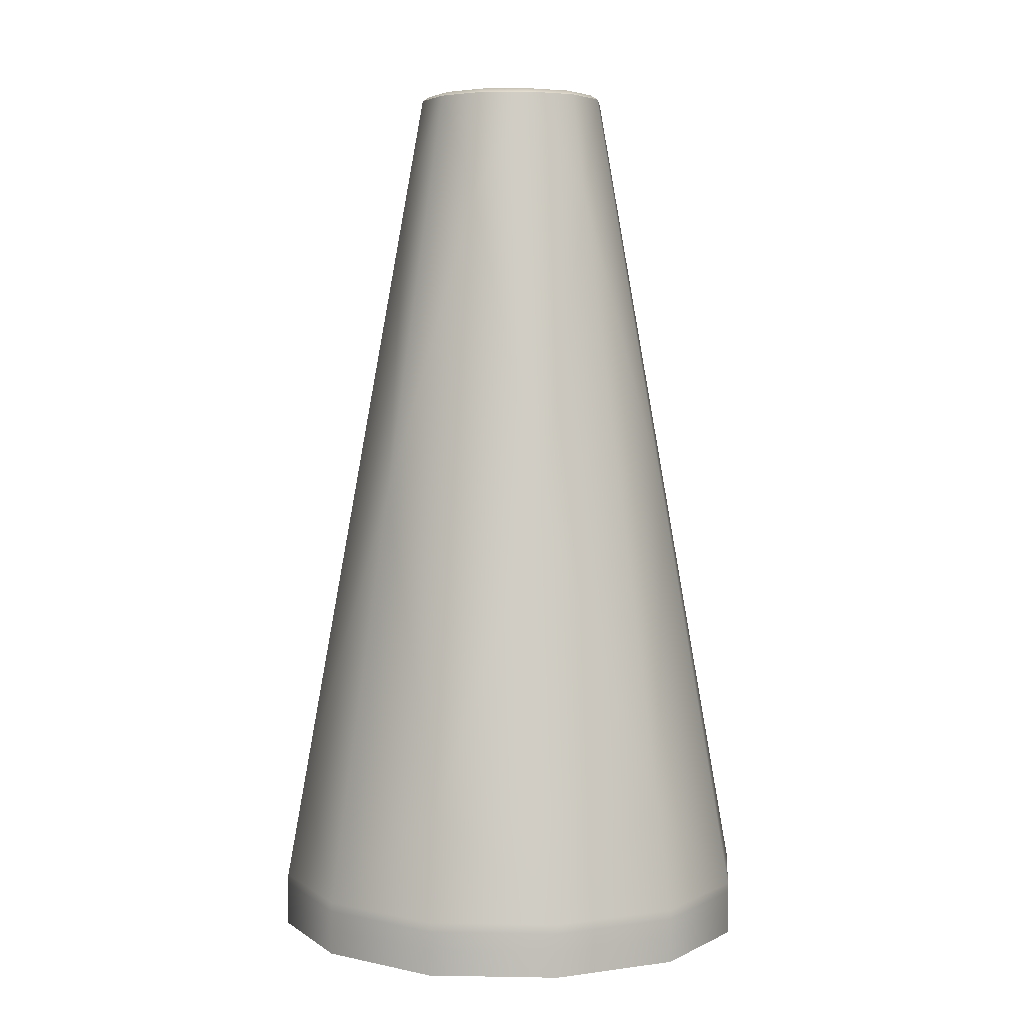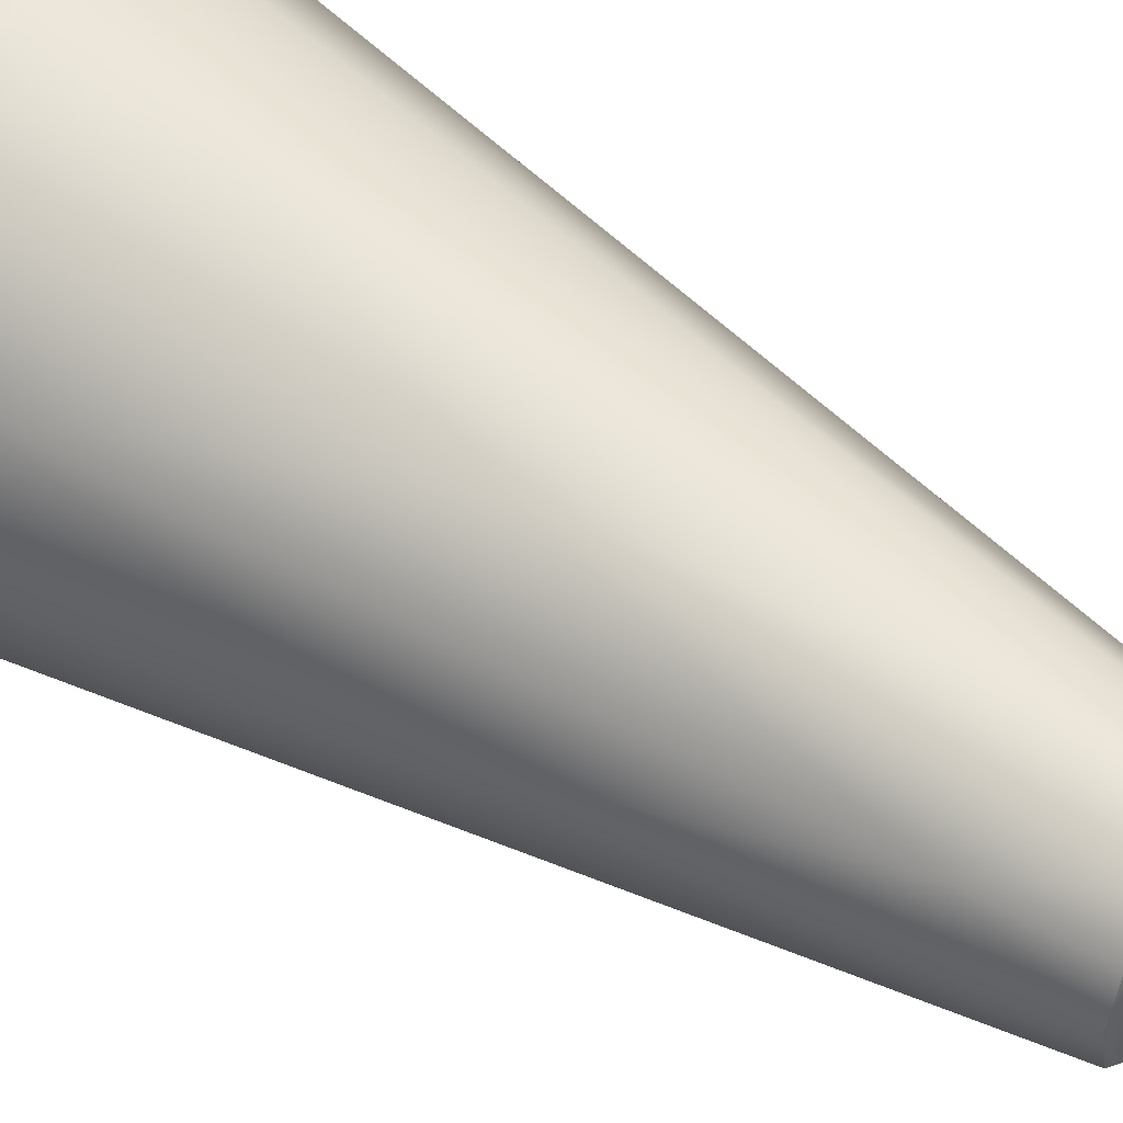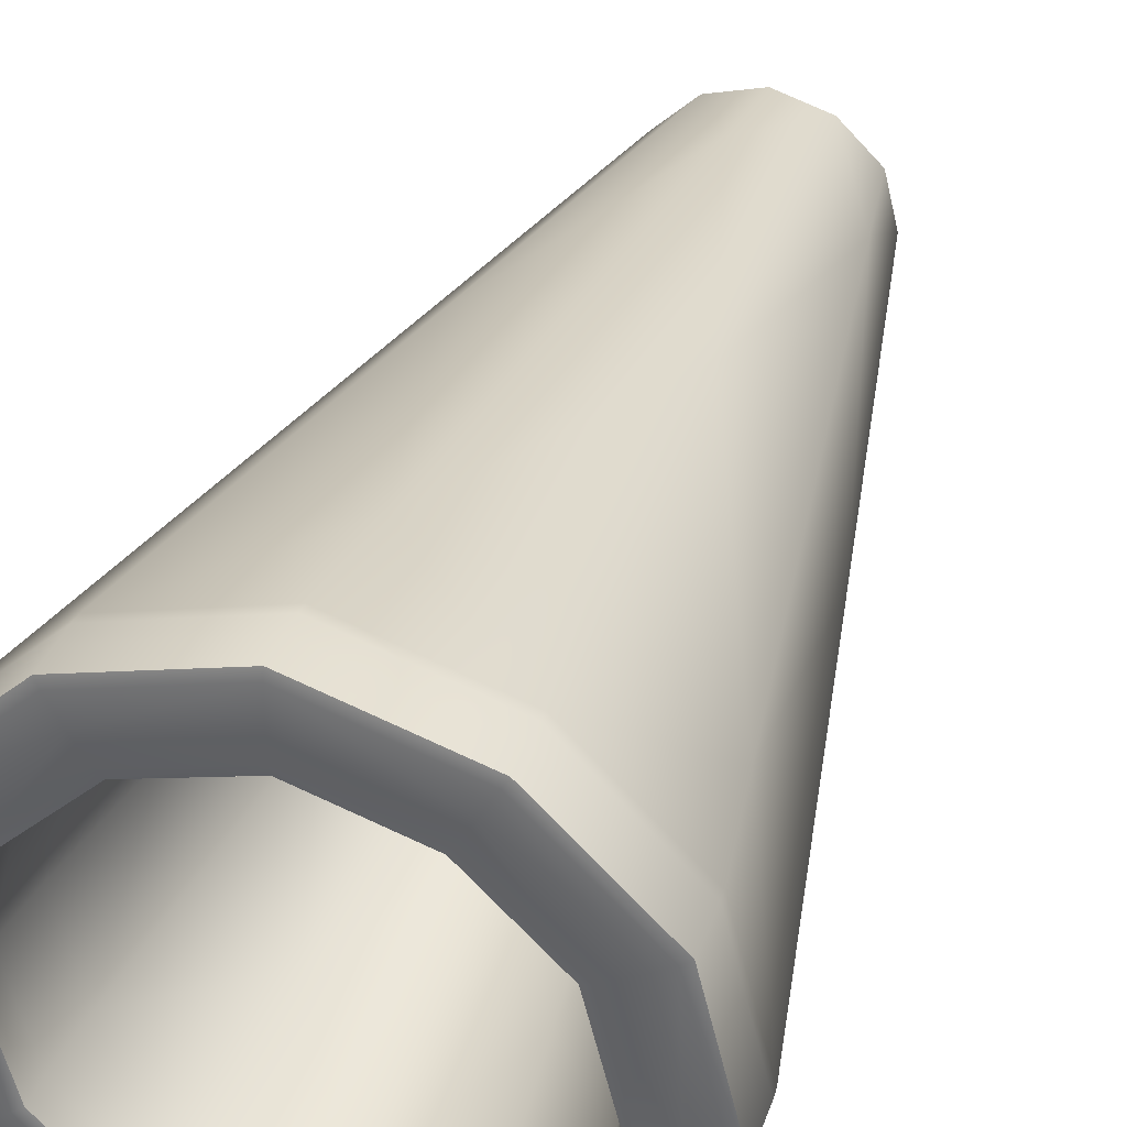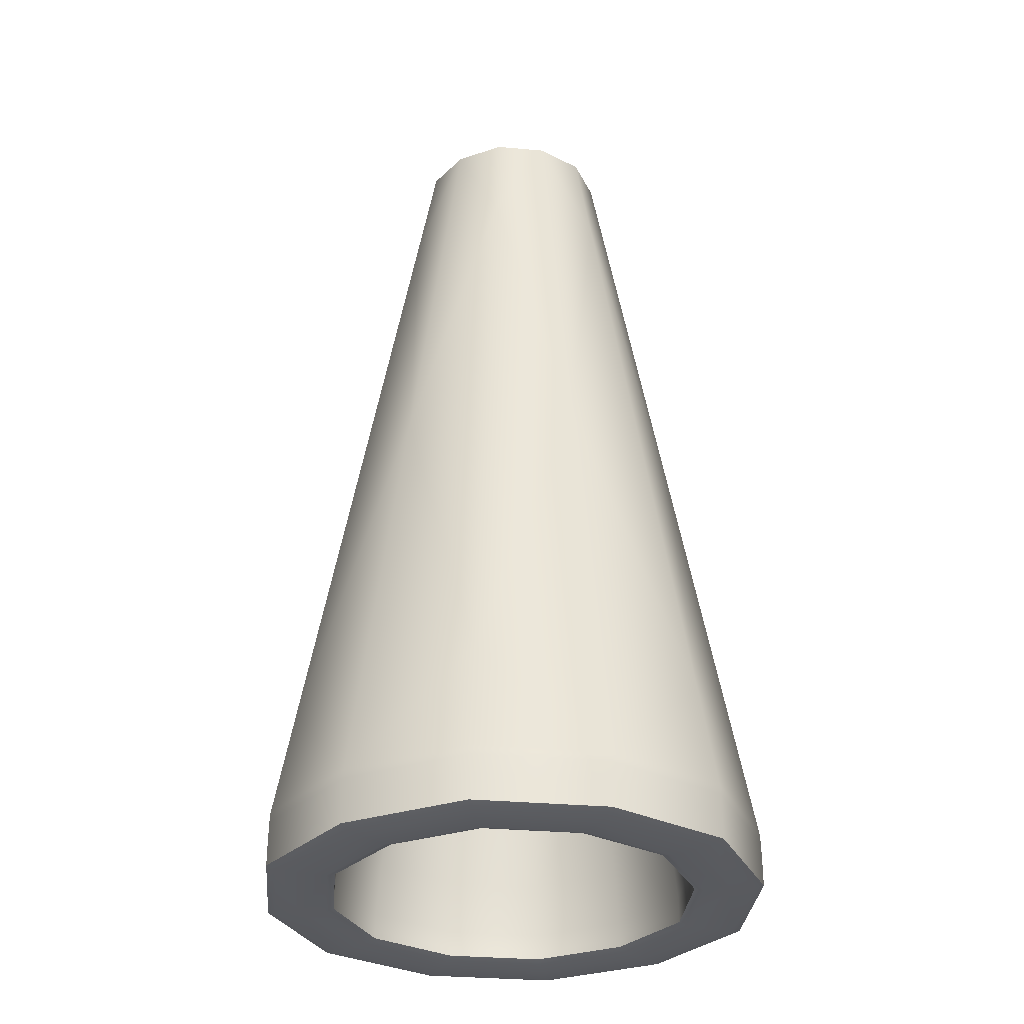
<metadata>
{"format":"obj","ext":"obj","renderer":"f3d","projection":"perspective","resolution":1024,"background":"white","views":[{"elev":4.3,"azim":19.4,"up":"+Y"},{"elev":48.7,"azim":127.0,"up":"+Z"},{"elev":36.1,"azim":18.5,"up":"+Z"},{"elev":-31.5,"azim":-51.2,"up":"+Y"}]}
</metadata>
<code>
v 0.2169 2.151 0.4665
v 0.2164 2.151 0.4674
v 0.217 2.151 0.4681
v 0.2179 2.151 0.4676
v 0.2186 2.151 0.4672
v 0.2173 2.151 0.4659
v 0.2155 2.151 0.4653
v 0.2155 2.151 0.4661
v 0.2155 2.151 0.4672
v 0.2183 2.151 0.469
v 0.2173 2.151 0.469
v 0.217 2.151 0.4699
v 0.2179 2.151 0.4704
v 0.2186 2.151 0.4708
v 0.2191 2.151 0.469
v 0.2169 2.151 0.4714
v 0.2164 2.151 0.4705
v 0.2155 2.151 0.4708
v 0.2155 2.151 0.4718
v 0.2155 2.151 0.4726
v 0.2173 2.151 0.4721
v 0.2141 2.151 0.4714
v 0.2146 2.151 0.4705
v 0.214 2.151 0.4699
v 0.213 2.151 0.4704
v 0.2124 2.151 0.4708
v 0.2137 2.151 0.4721
v 0.2127 2.151 0.469
v 0.2137 2.151 0.469
v 0.214 2.151 0.4681
v 0.213 2.151 0.4676
v 0.2124 2.151 0.4672
v 0.2119 2.151 0.469
v 0.2141 2.151 0.4665
v 0.2146 2.151 0.4674
v 0.2137 2.151 0.4659
v 0.2112 2.115 0.4615
v 0.208 2.115 0.4646
v 0.2071 2.115 0.4641
v 0.2107 2.115 0.4607
v 0.2155 2.115 0.4593
v 0.2155 2.115 0.4603
v 0.2155 2.115 0.4613
v 0.2117 2.115 0.4624
v 0.2089 2.115 0.4652
v 0.2069 2.115 0.469
v 0.208 2.115 0.4733
v 0.2071 2.115 0.4738
v 0.2059 2.115 0.469
v 0.2079 2.115 0.469
v 0.2089 2.115 0.4728
v 0.2112 2.115 0.4764
v 0.2107 2.115 0.4773
v 0.2117 2.115 0.4755
v 0.2155 2.115 0.4766
v 0.2155 2.115 0.4776
v 0.2155 2.115 0.4787
v 0.2198 2.115 0.4764
v 0.223 2.115 0.4733
v 0.2239 2.115 0.4738
v 0.2203 2.115 0.4773
v 0.2193 2.115 0.4755
v 0.2221 2.115 0.4728
v 0.2241 2.115 0.469
v 0.223 2.115 0.4646
v 0.2239 2.115 0.4641
v 0.2251 2.115 0.469
v 0.2231 2.115 0.469
v 0.2221 2.115 0.4652
v 0.2198 2.115 0.4615
v 0.2203 2.115 0.4607
v 0.2193 2.115 0.4624
v 0.2123 2.123 0.4635
v 0.21 2.123 0.4658
v 0.2094 2.119 0.4654
v 0.212 2.119 0.4629
v 0.2155 2.119 0.4619
v 0.2155 2.123 0.4626
v 0.2155 2.129 0.4635
v 0.2128 2.129 0.4643
v 0.2108 2.129 0.4663
v 0.2092 2.123 0.469
v 0.21 2.123 0.4722
v 0.2094 2.119 0.4725
v 0.2085 2.119 0.469
v 0.2094 2.119 0.4654
v 0.21 2.123 0.4658
v 0.2108 2.129 0.4663
v 0.2101 2.129 0.469
v 0.2108 2.129 0.4717
v 0.2123 2.123 0.4744
v 0.212 2.119 0.475
v 0.2094 2.119 0.4725
v 0.21 2.123 0.4722
v 0.2108 2.129 0.4717
v 0.2128 2.129 0.4736
v 0.2155 2.129 0.4744
v 0.2155 2.123 0.4753
v 0.2155 2.119 0.476
v 0.2186 2.123 0.4744
v 0.221 2.123 0.4722
v 0.2216 2.119 0.4725
v 0.219 2.119 0.475
v 0.2182 2.129 0.4736
v 0.2202 2.129 0.4717
v 0.2218 2.123 0.469
v 0.221 2.123 0.4658
v 0.2216 2.119 0.4654
v 0.2225 2.119 0.469
v 0.2216 2.119 0.4725
v 0.221 2.123 0.4722
v 0.2202 2.129 0.4717
v 0.2209 2.129 0.469
v 0.2202 2.129 0.4663
v 0.2186 2.123 0.4635
v 0.219 2.119 0.4629
v 0.2216 2.119 0.4654
v 0.221 2.123 0.4658
v 0.2202 2.129 0.4663
v 0.2182 2.129 0.4643
v 0.2136 2.151 0.4656
v 0.2155 2.151 0.4651
v 0.2136 2.151 0.4656
v 0.2155 2.151 0.4651
v 0.2155 2.147 0.4643
v 0.2132 2.147 0.4649
v 0.2114 2.147 0.4666
v 0.2121 2.151 0.467
v 0.2121 2.151 0.467
v 0.2116 2.151 0.469
v 0.2116 2.151 0.469
v 0.2121 2.151 0.467
v 0.2114 2.147 0.4666
v 0.2108 2.147 0.469
v 0.2114 2.147 0.4713
v 0.2121 2.151 0.4709
v 0.2121 2.151 0.4709
v 0.2136 2.151 0.4723
v 0.2155 2.151 0.4729
v 0.2136 2.151 0.4723
v 0.2121 2.151 0.4709
v 0.2114 2.147 0.4713
v 0.2132 2.147 0.473
v 0.2155 2.147 0.4737
v 0.2155 2.151 0.4729
v 0.2174 2.151 0.4723
v 0.2174 2.151 0.4723
v 0.2178 2.147 0.473
v 0.2196 2.147 0.4713
v 0.2189 2.151 0.4709
v 0.2189 2.151 0.4709
v 0.2194 2.151 0.469
v 0.2194 2.151 0.469
v 0.2189 2.151 0.4709
v 0.2196 2.147 0.4713
v 0.2201 2.147 0.469
v 0.2196 2.147 0.4666
v 0.2189 2.151 0.467
v 0.2189 2.151 0.467
v 0.2174 2.151 0.4656
v 0.2174 2.151 0.4656
v 0.2189 2.151 0.467
v 0.2196 2.147 0.4666
v 0.2178 2.147 0.4649
v 0.2121 2.134 0.463
v 0.2155 2.134 0.462
v 0.2155 2.122 0.4598
v 0.2109 2.122 0.4611
v 0.2075 2.122 0.4644
v 0.2095 2.134 0.4655
v 0.2106 2.118 0.4604
v 0.2155 2.118 0.459
v 0.2155 2.117 0.459
v 0.2105 2.117 0.4604
v 0.2068 2.117 0.464
v 0.2068 2.118 0.464
v 0.2086 2.134 0.469
v 0.2095 2.134 0.4655
v 0.2075 2.122 0.4644
v 0.2064 2.122 0.469
v 0.2075 2.122 0.4736
v 0.2095 2.134 0.4725
v 0.2056 2.118 0.469
v 0.2068 2.118 0.464
v 0.2068 2.117 0.464
v 0.2056 2.117 0.469
v 0.2068 2.117 0.474
v 0.2068 2.118 0.474
v 0.2121 2.134 0.4749
v 0.2155 2.134 0.4759
v 0.2095 2.134 0.4725
v 0.2075 2.122 0.4736
v 0.2109 2.122 0.4769
v 0.2155 2.122 0.4782
v 0.2106 2.118 0.4775
v 0.2155 2.118 0.479
v 0.2068 2.118 0.474
v 0.2068 2.117 0.474
v 0.2105 2.117 0.4776
v 0.2155 2.117 0.479
v 0.2189 2.134 0.4749
v 0.2201 2.122 0.4769
v 0.2235 2.122 0.4736
v 0.2215 2.134 0.4725
v 0.2204 2.118 0.4775
v 0.2205 2.117 0.4776
v 0.2242 2.117 0.474
v 0.2241 2.118 0.474
v 0.2224 2.134 0.469
v 0.2215 2.134 0.4725
v 0.2235 2.122 0.4736
v 0.2246 2.122 0.469
v 0.2235 2.122 0.4644
v 0.2215 2.134 0.4655
v 0.2254 2.118 0.469
v 0.2241 2.118 0.474
v 0.2242 2.117 0.474
v 0.2254 2.117 0.469
v 0.2242 2.117 0.464
v 0.2241 2.118 0.464
v 0.2189 2.134 0.463
v 0.2215 2.134 0.4655
v 0.2235 2.122 0.4644
v 0.2201 2.122 0.4611
v 0.2204 2.118 0.4604
v 0.2241 2.118 0.464
v 0.2242 2.117 0.464
v 0.2205 2.117 0.4604
v 0.2205 2.116 0.4604
v 0.2155 2.116 0.459
v 0.2242 2.116 0.464
v 0.2242 2.116 0.464
v 0.2205 2.116 0.4604
v 0.2155 2.116 0.459
v 0.2205 2.115 0.4604
v 0.2155 2.115 0.459
v 0.2242 2.115 0.464
v 0.2205 2.115 0.4604
v 0.2242 2.115 0.464
v 0.2155 2.115 0.459
v 0.2254 2.116 0.469
v 0.2242 2.116 0.474
v 0.2242 2.116 0.474
v 0.2254 2.116 0.469
v 0.2242 2.116 0.464
v 0.2242 2.116 0.464
v 0.2254 2.115 0.469
v 0.2242 2.115 0.474
v 0.2254 2.115 0.469
v 0.2242 2.115 0.474
v 0.2242 2.115 0.464
v 0.2205 2.116 0.4776
v 0.2155 2.116 0.479
v 0.2155 2.116 0.479
v 0.2205 2.116 0.4776
v 0.2242 2.116 0.474
v 0.2242 2.116 0.474
v 0.2205 2.115 0.4776
v 0.2155 2.115 0.479
v 0.2205 2.115 0.4776
v 0.2155 2.115 0.479
v 0.2242 2.115 0.474
v 0.2105 2.116 0.4776
v 0.2068 2.116 0.474
v 0.2068 2.116 0.474
v 0.2105 2.116 0.4776
v 0.2105 2.115 0.4776
v 0.2068 2.115 0.474
v 0.2105 2.115 0.4776
v 0.2068 2.115 0.474
v 0.2056 2.116 0.469
v 0.2068 2.116 0.464
v 0.2068 2.116 0.464
v 0.2056 2.116 0.469
v 0.2068 2.116 0.474
v 0.2068 2.116 0.474
v 0.2056 2.115 0.469
v 0.2068 2.115 0.464
v 0.2056 2.115 0.469
v 0.2068 2.115 0.464
v 0.2068 2.115 0.474
v 0.2105 2.116 0.4604
v 0.2105 2.116 0.4604
v 0.2068 2.116 0.464
v 0.2068 2.116 0.464
v 0.2105 2.115 0.4604
v 0.2105 2.115 0.4604
v 0.2068 2.115 0.464
v 0.2191 2.115 0.4627
v 0.2155 2.115 0.4617
v 0.2218 2.115 0.4653
v 0.2191 2.115 0.4627
v 0.2218 2.115 0.4653
v 0.2218 2.116 0.4653
v 0.2191 2.116 0.4627
v 0.2155 2.116 0.4617
v 0.2155 2.115 0.4617
v 0.2191 2.116 0.4627
v 0.2155 2.116 0.4617
v 0.2218 2.116 0.4653
v 0.2227 2.115 0.469
v 0.2218 2.115 0.4726
v 0.2227 2.115 0.469
v 0.2218 2.115 0.4726
v 0.2218 2.116 0.4726
v 0.2227 2.116 0.469
v 0.2218 2.116 0.4653
v 0.2218 2.115 0.4653
v 0.2227 2.116 0.469
v 0.2218 2.116 0.4726
v 0.2218 2.116 0.4653
v 0.2191 2.115 0.4752
v 0.2155 2.115 0.4763
v 0.2191 2.115 0.4752
v 0.2155 2.115 0.4763
v 0.2155 2.116 0.4763
v 0.2191 2.116 0.4752
v 0.2218 2.116 0.4726
v 0.2218 2.115 0.4726
v 0.2191 2.116 0.4752
v 0.2155 2.116 0.4763
v 0.2218 2.116 0.4726
v 0.2119 2.115 0.4752
v 0.2092 2.115 0.4726
v 0.2119 2.115 0.4752
v 0.2092 2.115 0.4726
v 0.2092 2.116 0.4726
v 0.2119 2.116 0.4752
v 0.2119 2.116 0.4752
v 0.2092 2.116 0.4726
v 0.2083 2.115 0.469
v 0.2092 2.115 0.4653
v 0.2083 2.115 0.469
v 0.2092 2.115 0.4653
v 0.2092 2.116 0.4653
v 0.2083 2.116 0.469
v 0.2092 2.116 0.4726
v 0.2092 2.115 0.4726
v 0.2083 2.116 0.469
v 0.2092 2.116 0.4653
v 0.2092 2.116 0.4726
v 0.2119 2.115 0.4627
v 0.2119 2.115 0.4627
v 0.2119 2.116 0.4627
v 0.2092 2.116 0.4653
v 0.2092 2.115 0.4653
v 0.2119 2.116 0.4627
v 0.2092 2.116 0.4653
f 1 2 3
f 1 3 4
f 1 4 5
f 1 5 6
f 1 6 7
f 1 7 8
f 1 8 9
f 1 9 2
f 10 4 3
f 10 3 11
f 10 11 12
f 10 12 13
f 10 13 14
f 10 14 15
f 10 15 5
f 10 5 4
f 16 13 12
f 16 12 17
f 16 17 18
f 16 18 19
f 16 19 20
f 16 20 21
f 16 21 14
f 16 14 13
f 22 23 24
f 22 24 25
f 22 25 26
f 22 26 27
f 22 27 20
f 22 20 19
f 22 19 18
f 22 18 23
f 28 25 24
f 28 24 29
f 28 29 30
f 28 30 31
f 28 31 32
f 28 32 33
f 28 33 26
f 28 26 25
f 34 31 30
f 34 30 35
f 34 35 9
f 34 9 8
f 34 8 7
f 34 7 36
f 34 36 32
f 34 32 31
f 37 38 39
f 37 39 40
f 37 40 41
f 37 41 42
f 37 42 43
f 37 43 44
f 37 44 45
f 37 45 38
f 46 47 48
f 46 48 49
f 46 49 39
f 46 39 38
f 46 38 45
f 46 45 50
f 46 50 51
f 46 51 47
f 52 53 48
f 52 48 47
f 52 47 51
f 52 51 54
f 52 54 55
f 52 55 56
f 52 56 57
f 52 57 53
f 58 59 60
f 58 60 61
f 58 61 57
f 58 57 56
f 58 56 55
f 58 55 62
f 58 62 63
f 58 63 59
f 64 65 66
f 64 66 67
f 64 67 60
f 64 60 59
f 64 59 63
f 64 63 68
f 64 68 69
f 64 69 65
f 70 71 66
f 70 66 65
f 70 65 69
f 70 69 72
f 70 72 43
f 70 43 42
f 70 42 41
f 70 41 71
f 73 74 75
f 73 75 76
f 73 76 77
f 73 77 78
f 73 78 79
f 73 79 80
f 73 80 81
f 73 81 74
f 82 83 84
f 82 84 85
f 82 85 86
f 82 86 87
f 82 87 88
f 82 88 89
f 82 89 90
f 82 90 83
f 91 92 93
f 91 93 94
f 91 94 95
f 91 95 96
f 91 96 97
f 91 97 98
f 91 98 99
f 91 99 92
f 100 101 102
f 100 102 103
f 100 103 99
f 100 99 98
f 100 98 97
f 100 97 104
f 100 104 105
f 100 105 101
f 106 107 108
f 106 108 109
f 106 109 110
f 106 110 111
f 106 111 112
f 106 112 113
f 106 113 114
f 106 114 107
f 115 116 117
f 115 117 118
f 115 118 119
f 115 119 120
f 115 120 79
f 115 79 78
f 115 78 77
f 115 77 116
f 121 36 7
f 121 7 122
f 123 124 125
f 123 125 126
f 123 126 127
f 123 127 128
f 121 129 32
f 121 32 36
f 130 33 32
f 130 32 129
f 131 132 133
f 131 133 134
f 131 134 135
f 131 135 136
f 130 137 26
f 130 26 33
f 138 139 20
f 138 20 27
f 138 27 26
f 138 26 137
f 140 141 142
f 140 142 143
f 140 143 144
f 140 144 145
f 146 21 20
f 146 20 139
f 147 145 144
f 147 144 148
f 147 148 149
f 147 149 150
f 146 151 14
f 146 14 21
f 152 15 14
f 152 14 151
f 153 154 155
f 153 155 156
f 153 156 157
f 153 157 158
f 152 159 5
f 152 5 15
f 160 122 7
f 160 7 6
f 160 6 5
f 160 5 159
f 161 162 163
f 161 163 164
f 161 164 125
f 161 125 124
f 165 126 125
f 165 125 166
f 165 166 167
f 165 167 168
f 165 168 169
f 165 169 170
f 165 170 127
f 165 127 126
f 171 168 167
f 171 167 172
f 171 172 173
f 171 173 174
f 171 174 175
f 171 175 176
f 171 176 169
f 171 169 168
f 177 134 133
f 177 133 178
f 177 178 179
f 177 179 180
f 177 180 181
f 177 181 182
f 177 182 135
f 177 135 134
f 183 180 179
f 183 179 184
f 183 184 185
f 183 185 186
f 183 186 187
f 183 187 188
f 183 188 181
f 183 181 180
f 189 190 144
f 189 144 143
f 189 143 142
f 189 142 191
f 189 191 192
f 189 192 193
f 189 193 194
f 189 194 190
f 195 196 194
f 195 194 193
f 195 193 192
f 195 192 197
f 195 197 198
f 195 198 199
f 195 199 200
f 195 200 196
f 201 148 144
f 201 144 190
f 201 190 194
f 201 194 202
f 201 202 203
f 201 203 204
f 201 204 149
f 201 149 148
f 205 202 194
f 205 194 196
f 205 196 200
f 205 200 206
f 205 206 207
f 205 207 208
f 205 208 203
f 205 203 202
f 209 156 155
f 209 155 210
f 209 210 211
f 209 211 212
f 209 212 213
f 209 213 214
f 209 214 157
f 209 157 156
f 215 212 211
f 215 211 216
f 215 216 217
f 215 217 218
f 215 218 219
f 215 219 220
f 215 220 213
f 215 213 212
f 221 166 125
f 221 125 164
f 221 164 163
f 221 163 222
f 221 222 223
f 221 223 224
f 221 224 167
f 221 167 166
f 225 172 167
f 225 167 224
f 225 224 223
f 225 223 226
f 225 226 227
f 225 227 228
f 225 228 173
f 225 173 172
f 229 230 173
f 229 173 228
f 229 228 227
f 229 227 231
f 229 231 232
f 229 232 233
f 229 233 234
f 229 234 230
f 235 236 234
f 235 234 233
f 235 233 232
f 235 232 237
f 238 239 66
f 238 66 71
f 238 71 41
f 238 41 240
f 241 218 217
f 241 217 242
f 241 242 243
f 241 243 244
f 241 244 245
f 241 245 246
f 241 246 219
f 241 219 218
f 247 244 243
f 247 243 248
f 249 250 60
f 249 60 67
f 249 67 66
f 249 66 239
f 247 251 245
f 247 245 244
f 252 206 200
f 252 200 253
f 252 253 254
f 252 254 255
f 252 255 256
f 252 256 257
f 252 257 207
f 252 207 206
f 258 255 254
f 258 254 259
f 260 261 57
f 260 57 61
f 260 61 60
f 260 60 250
f 258 262 256
f 258 256 255
f 263 253 200
f 263 200 199
f 263 199 198
f 263 198 264
f 263 264 265
f 263 265 266
f 263 266 254
f 263 254 253
f 267 259 254
f 267 254 266
f 267 266 265
f 267 265 268
f 269 270 48
f 269 48 53
f 269 53 57
f 269 57 261
f 271 186 185
f 271 185 272
f 271 272 273
f 271 273 274
f 271 274 275
f 271 275 276
f 271 276 187
f 271 187 186
f 277 274 273
f 277 273 278
f 279 280 39
f 279 39 49
f 279 49 48
f 279 48 270
f 277 281 275
f 277 275 274
f 282 174 173
f 282 173 230
f 282 230 234
f 282 234 283
f 282 283 284
f 282 284 285
f 282 285 175
f 282 175 174
f 286 283 234
f 286 234 236
f 287 240 41
f 287 41 40
f 287 40 39
f 287 39 280
f 286 288 284
f 286 284 283
f 289 290 43
f 289 43 72
f 289 72 69
f 289 69 291
f 292 293 294
f 292 294 295
f 292 295 296
f 292 296 297
f 298 299 296
f 298 296 295
f 298 295 294
f 298 294 300
f 298 300 117
f 298 117 116
f 298 116 77
f 298 77 299
f 301 68 63
f 301 63 302
f 303 304 305
f 303 305 306
f 303 306 307
f 303 307 308
f 301 291 69
f 301 69 68
f 309 306 305
f 309 305 310
f 309 310 110
f 309 110 109
f 309 109 108
f 309 108 311
f 309 311 307
f 309 307 306
f 312 62 55
f 312 55 313
f 314 315 316
f 314 316 317
f 314 317 318
f 314 318 319
f 312 302 63
f 312 63 62
f 320 317 316
f 320 316 321
f 320 321 99
f 320 99 103
f 320 103 102
f 320 102 322
f 320 322 318
f 320 318 317
f 323 313 55
f 323 55 54
f 323 54 51
f 323 51 324
f 325 326 327
f 325 327 328
f 325 328 316
f 325 316 315
f 329 321 316
f 329 316 328
f 329 328 327
f 329 327 330
f 329 330 93
f 329 93 92
f 329 92 99
f 329 99 321
f 331 50 45
f 331 45 332
f 333 334 335
f 333 335 336
f 333 336 337
f 333 337 338
f 331 324 51
f 331 51 50
f 339 336 335
f 339 335 340
f 339 340 86
f 339 86 85
f 339 85 84
f 339 84 341
f 339 341 337
f 339 337 336
f 342 44 43
f 342 43 290
f 343 297 296
f 343 296 344
f 343 344 345
f 343 345 346
f 342 332 45
f 342 45 44
f 347 344 296
f 347 296 299
f 347 299 77
f 347 77 76
f 347 76 75
f 347 75 348
f 347 348 345
f 347 345 344

</code>
